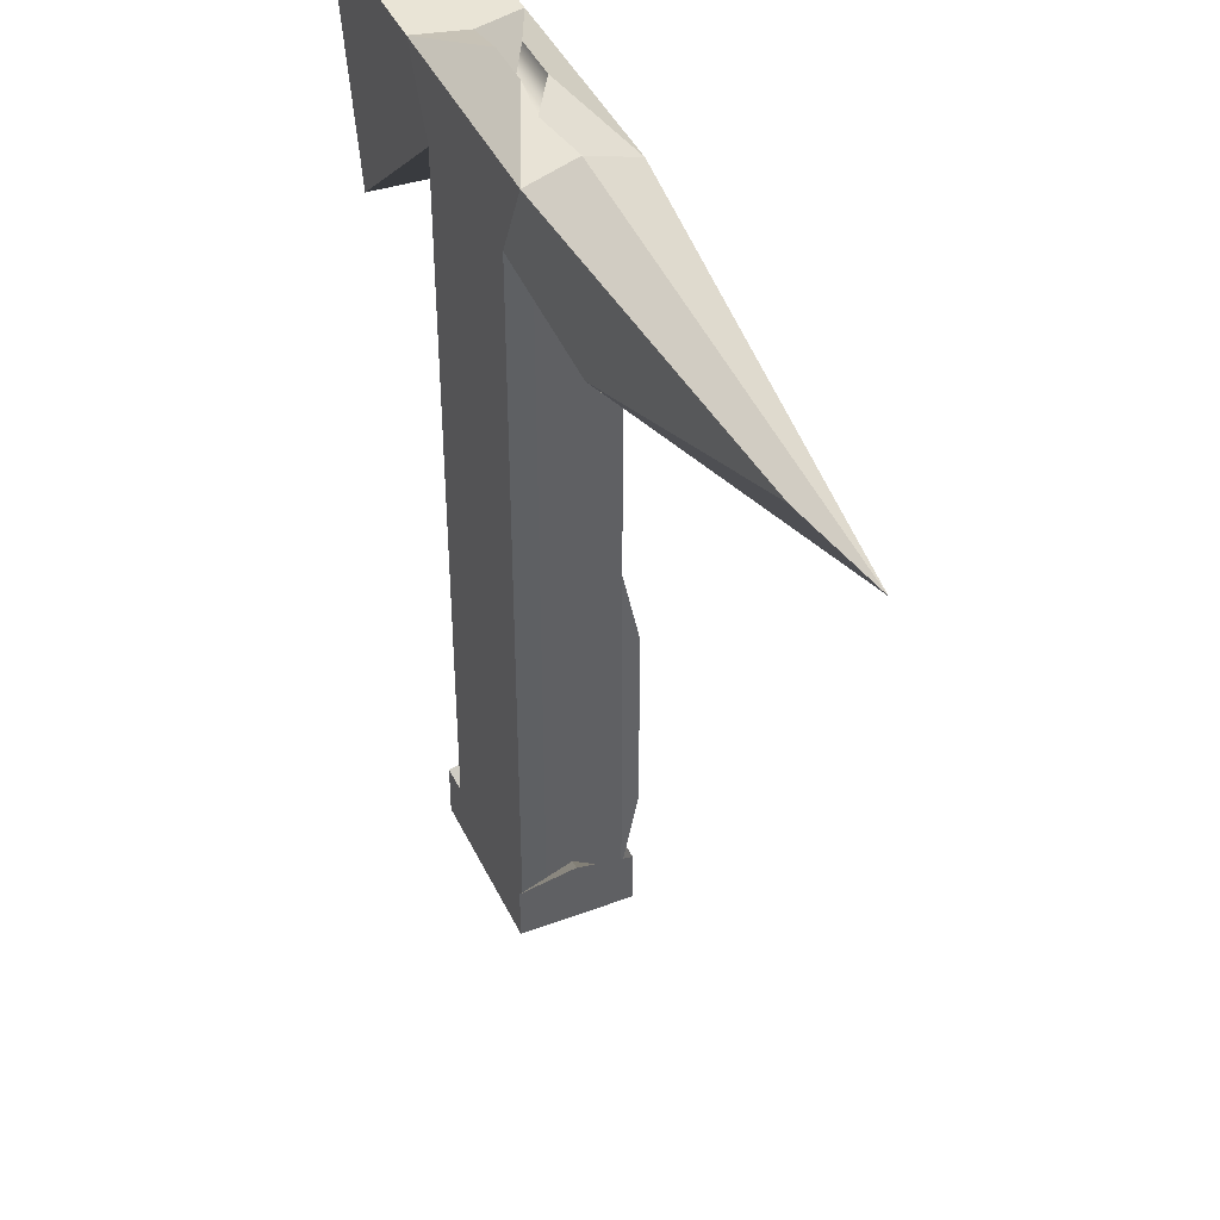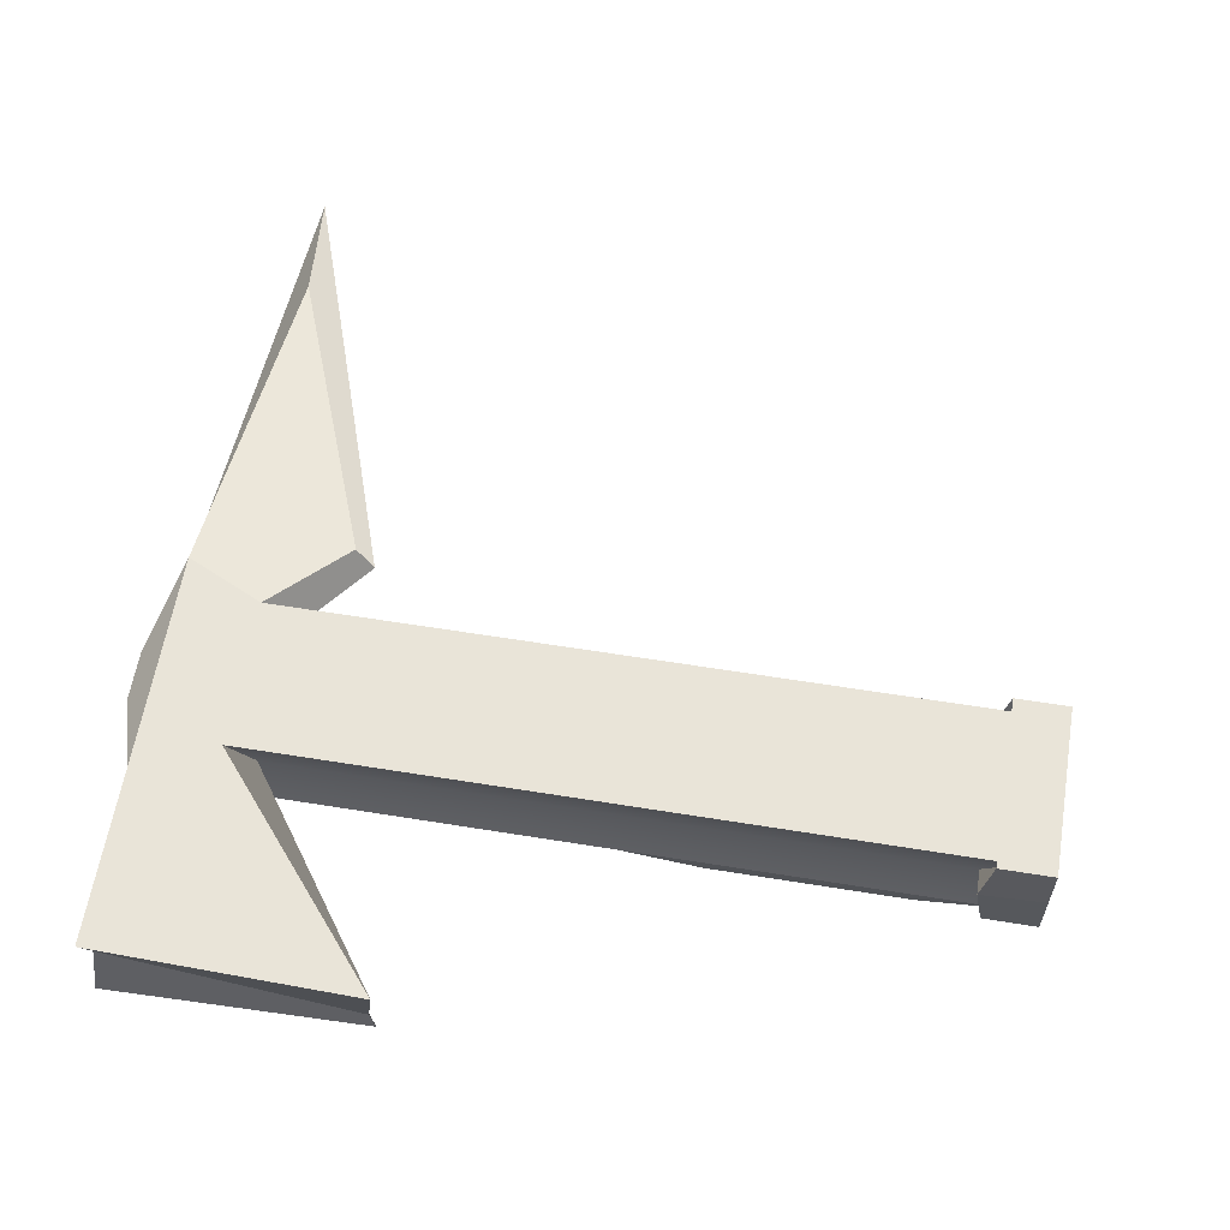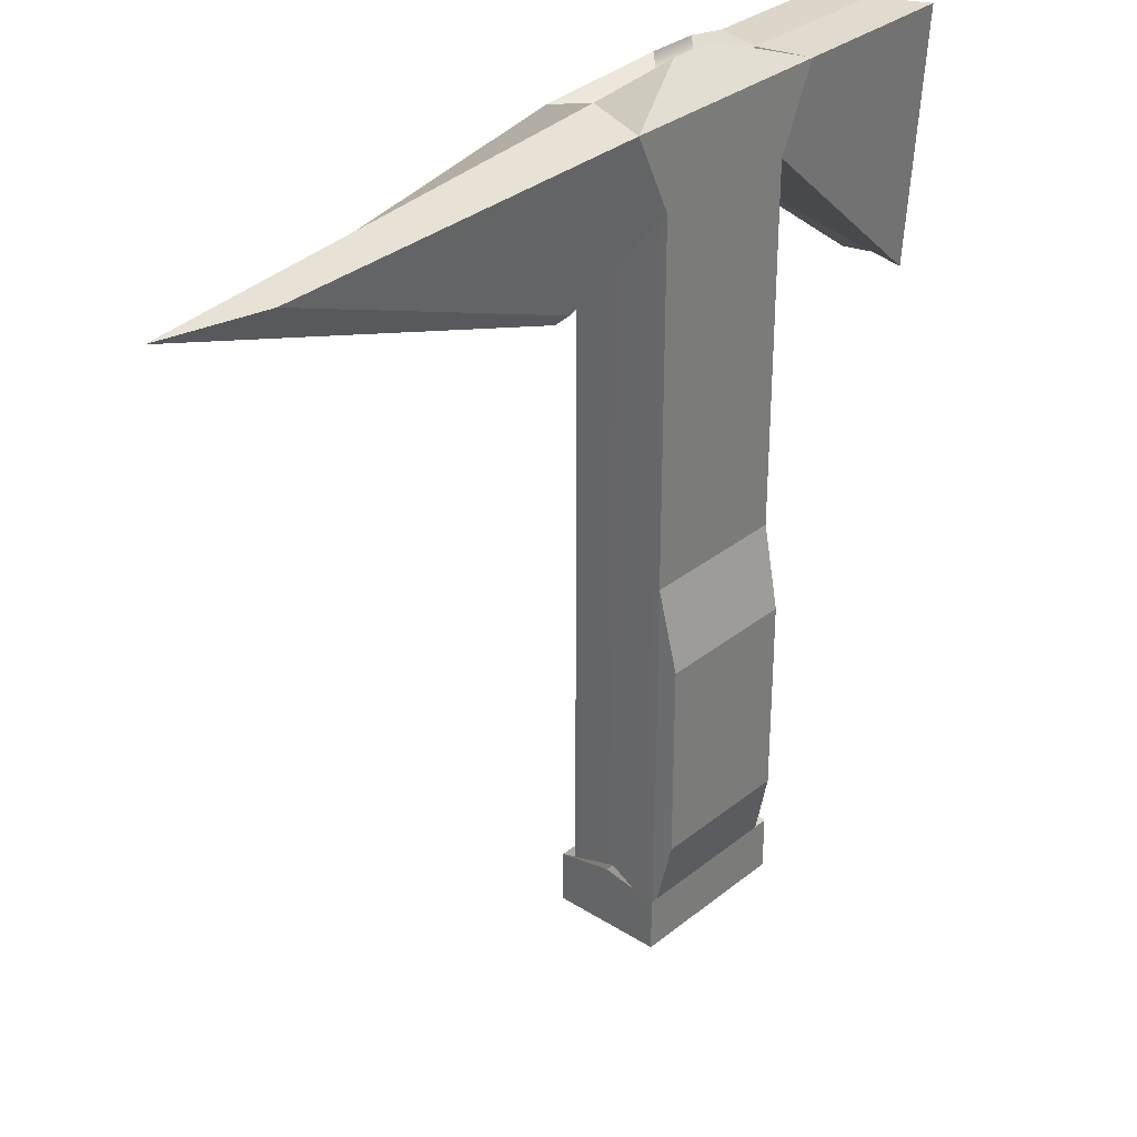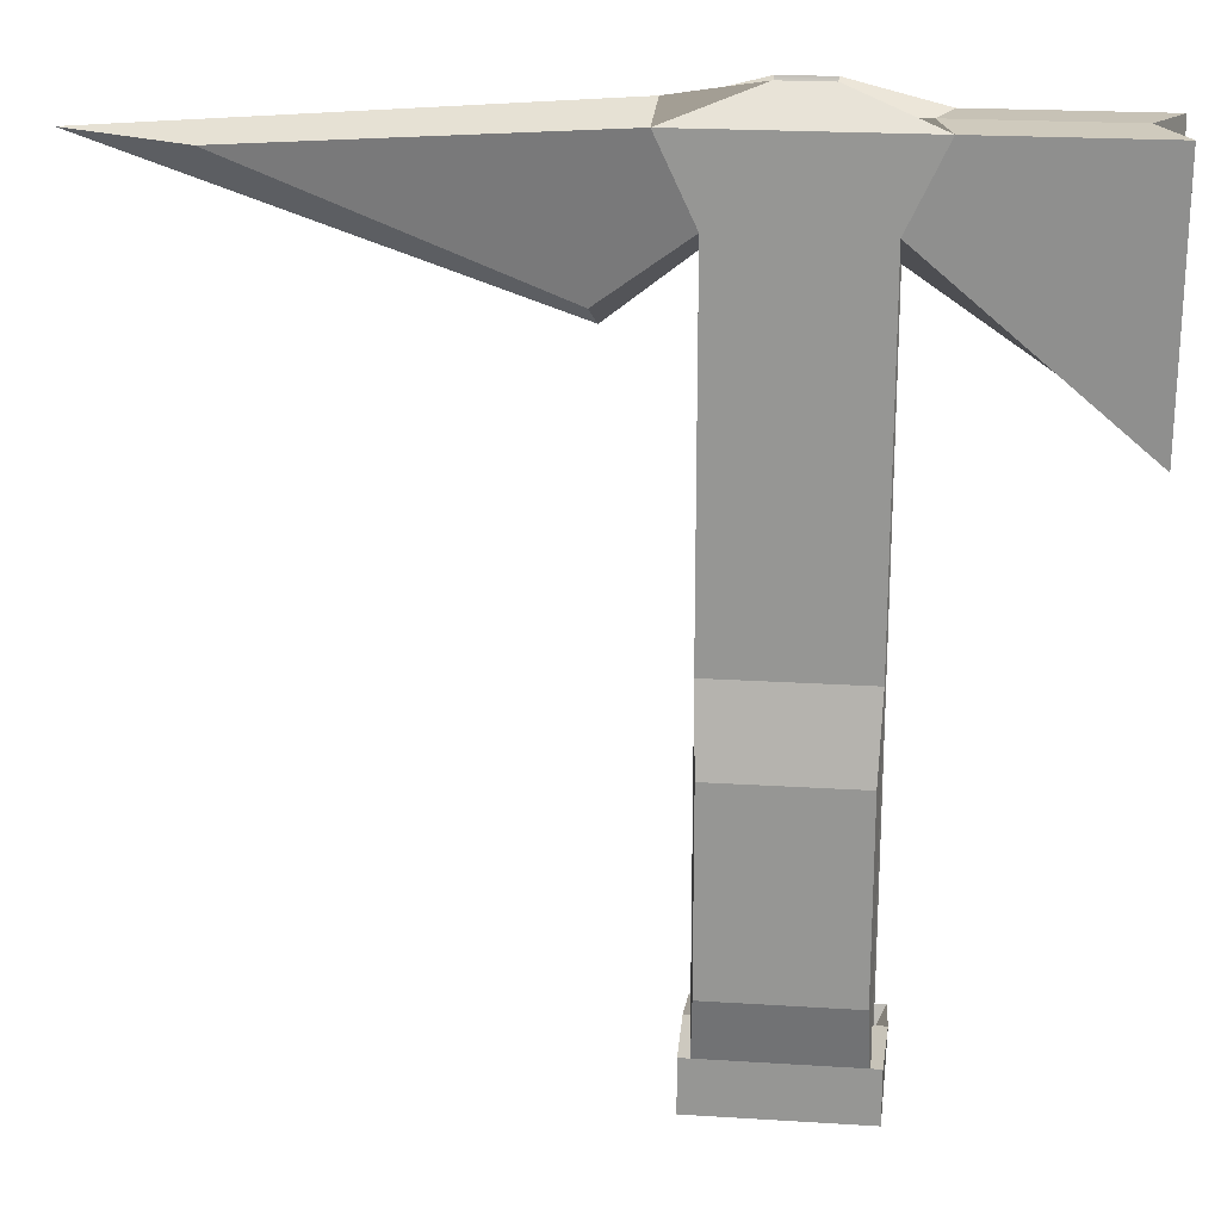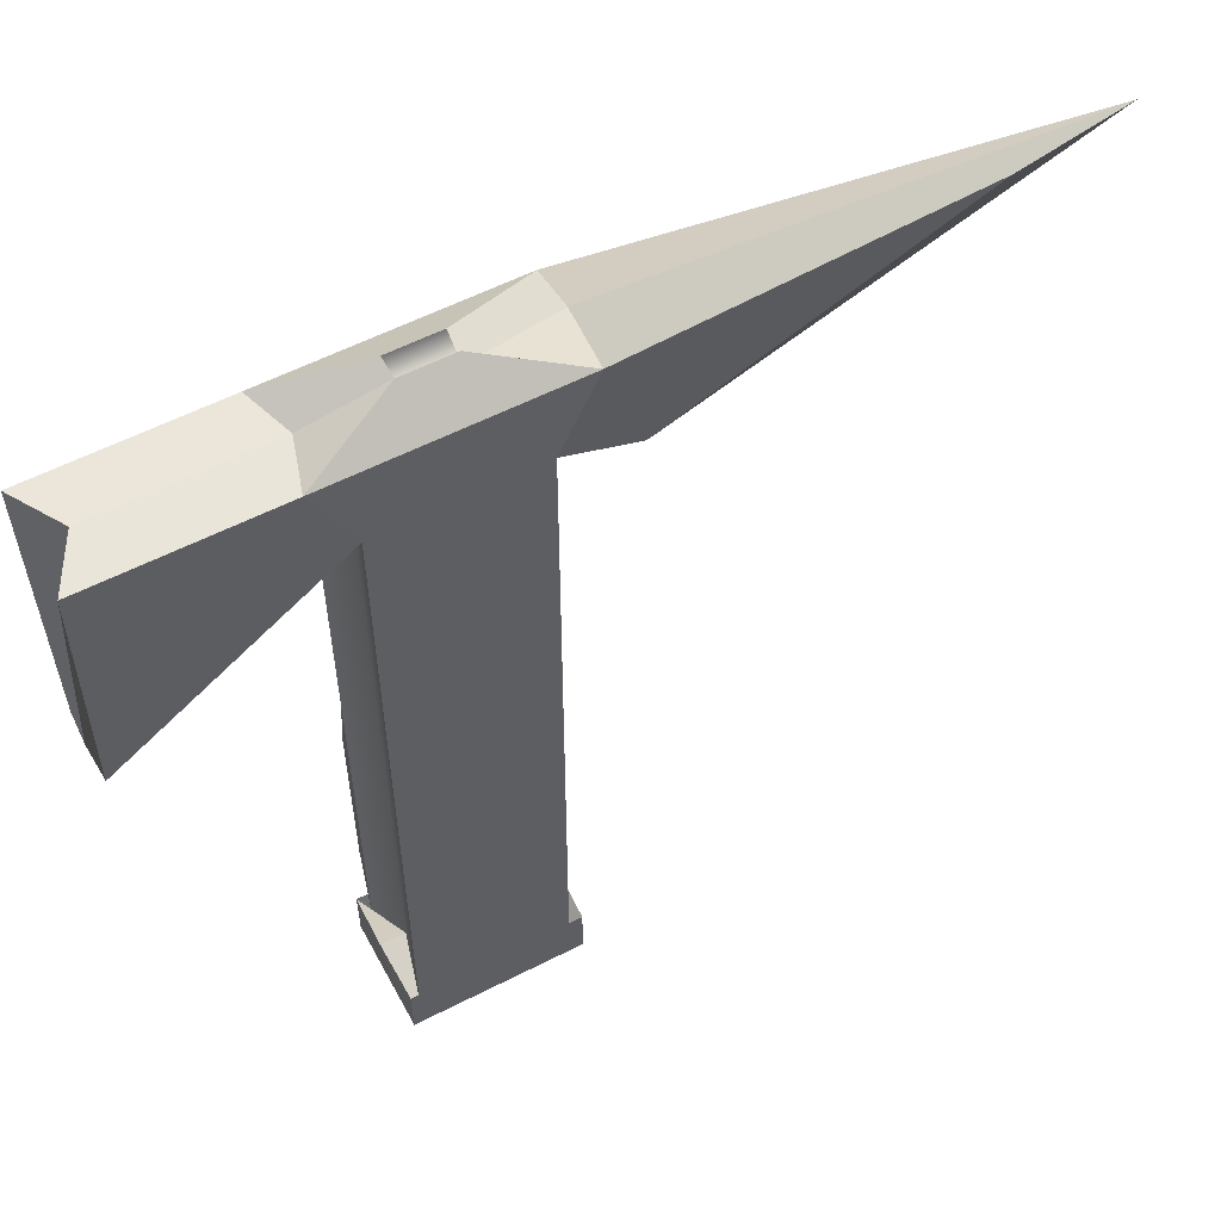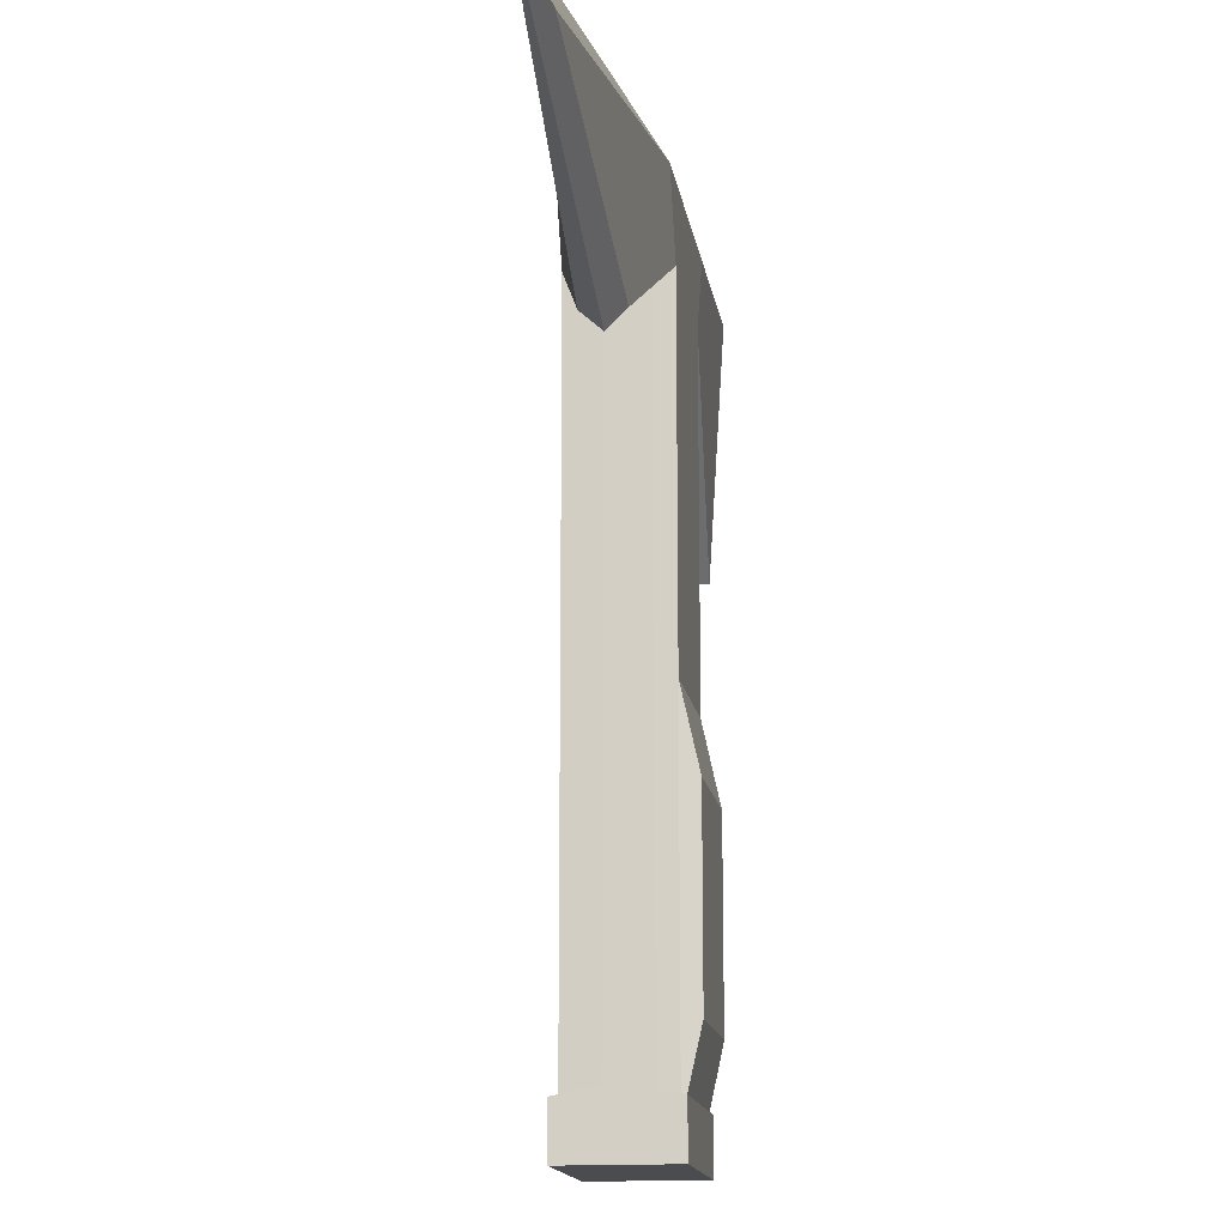
<metadata>
{"format":"obj","ext":"obj","renderer":"f3d","projection":"perspective","resolution":1024,"background":"white","views":[{"elev":42.8,"azim":65.9,"up":"+Y"},{"elev":60.3,"azim":-80.6,"up":"+Z"},{"elev":31.8,"azim":131.7,"up":"+Y"},{"elev":21.1,"azim":-173.5,"up":"+Y"},{"elev":57.1,"azim":-28.1,"up":"+Y"},{"elev":-15.0,"azim":98.6,"up":"+Y"}]}
</metadata>
<code>
g default
v -0.1939 -1.054 0.1266
v 0 -1.054 0.1266
v 0.1939 -1.054 0.1266
v -0.1939 -0.1249 0.1266
v 0 -0.1249 0.1266
v 0.1939 -0.1249 0.1266
v -0.1939 0.8046 0.1266
v 0 0.8046 0.1266
v 0.1939 0.8046 0.1266
v -0.1617 0.7453 0
v 0.197 0.7453 0
v -0.1939 0.8046 -0.1266
v 0 0.8046 -0.1266
v 0.1939 0.8046 -0.1266
v -0.1939 -0.1249 -0.1266
v 0 -0.1249 -0.1266
v 0.1939 -0.1249 -0.1266
v -0.1939 -1.054 -0.1266
v 0 -1.054 -0.1266
v 0.1939 -1.054 -0.1266
v -0.1617 -0.974 0
v 0.197 -0.974 0
v 0.197 -0.1144 0
v -0.1617 -0.1144 0
v -0.2893 1.008 0.1266
v 0 1.008 0.1266
v -0.25 1.012 0
v 0.2893 1.008 0.1266
v 0.2852 1.044 0
v 0 1.008 -0.1266
v -0.2893 1.008 -0.1266
v 0.2893 1.008 -0.1266
v -0.7372 0.3384 0.08534
v -0.7419 0.3484 0
v -0.7372 1.008 0.1266
v -0.6642 1.012 0
v -0.7372 0.3384 -0.08534
v -0.7372 1.008 -0.1266
v 0.4191 0.6276 0.05475
v 0.4053 0.5815 0
v 1.499 0.9551 0
v 1.207 0.9303 0.03028
v 0.4191 0.6276 -0.05475
v 1.207 0.9303 -0.03028
v -0.2202 -1.139 -0.1437
v 0 -1.139 -0.1437
v 0 -1.139 0
v -0.2202 -1.139 0
v 0.2202 -1.139 -0.1437
v 0.2202 -1.139 0
v 0 -1.139 0.1437
v -0.2202 -1.139 0.1437
v 0.2202 -1.139 0.1437
v -0.2202 -0.9996 -0.1437
v 0 -0.9996 -0.1437
v -0.2265 -0.9747 0
v 0.2202 -0.9996 -0.1437
v 0.2213 -0.9722 0
v -0.2202 -0.9996 0.1437
v 0 -0.9996 0.1437
v 0.2202 -0.9996 0.1437
v -0.1396 0.8331 0.1266
v 0 0.8331 0.1266
v 0 0.9792 0.1266
v -0.2082 0.9792 0.1266
v 0.1396 0.8331 0.1266
v 0.2082 0.9792 0.1266
v -0.1532 0.8259 -0.1266
v 0 0.8259 -0.1266
v -0.2287 0.9864 -0.1266
v 0 0.9864 -0.1266
v 0.1532 0.8259 -0.1266
v 0.2287 0.9864 -0.1266
v -0.06344 1.084 0.02775
v 0 1.084 0.02775
v 0.01763 1.004 0
v -0.04104 1.004 0
v 0.06344 1.084 0.02775
v 0.0763 1.004 0
v 0 1.084 -0.02775
v -0.06344 1.084 -0.02775
v 0.06344 1.084 -0.02775
v -0.1864 -0.3361 -0.1734
v 0 -0.3361 -0.1734
v 0 -0.8431 -0.1734
v -0.1864 -0.8431 -0.1734
v 0.1864 -0.3361 -0.1734
v 0.1864 -0.8431 -0.1734
g pCube1
f 1 2 5 4
f 2 3 6 5
f 4 5 8 7
f 5 6 9 8
f 74 75 76 77
f 75 78 79 76
f 77 76 80 81
f 76 79 82 80
f 12 13 16 15
f 13 14 17 16
f 83 84 85 86
f 84 87 88 85
f 45 46 47 48
f 46 49 50 47
f 48 47 51 52
f 47 50 53 51
f 22 20 17 23
f 3 22 23 6
f 23 17 14 11
f 6 23 11 9
f 18 21 24 15
f 21 1 4 24
f 15 24 10 12
f 24 4 7 10
f 62 63 64 65
f 34 33 35 36
f 63 66 67 64
f 39 40 41 42
f 69 68 70 71
f 37 34 36 38
f 40 43 44 41
f 72 69 71 73
f 10 7 33 34
f 7 25 35 33
f 25 27 36 35
f 12 10 34 37
f 27 31 38 36
f 31 12 37 38
f 9 11 40 39
f 29 28 42 41
f 28 9 39 42
f 11 14 43 40
f 14 32 44 43
f 32 29 41 44
f 54 55 46 45
f 56 54 45 48
f 55 57 49 46
f 57 58 50 49
f 60 59 52 51
f 59 56 48 52
f 58 61 53 50
f 61 60 51 53
f 18 19 55 54
f 21 18 54 56
f 19 20 57 55
f 20 22 58 57
f 2 1 59 60
f 1 21 56 59
f 22 3 61 58
f 3 2 60 61
f 7 8 63 62
f 26 25 65 64
f 25 7 62 65
f 8 9 66 63
f 9 28 67 66
f 28 26 64 67
f 13 12 68 69
f 12 31 70 68
f 31 30 71 70
f 14 13 69 72
f 30 32 73 71
f 32 14 72 73
f 25 26 75 74
f 27 25 74 77
f 26 28 78 75
f 28 29 79 78
f 30 31 81 80
f 31 27 77 81
f 29 32 82 79
f 32 30 80 82
f 15 16 84 83
f 19 18 86 85
f 18 15 83 86
f 16 17 87 84
f 17 20 88 87
f 20 19 85 88

</code>
